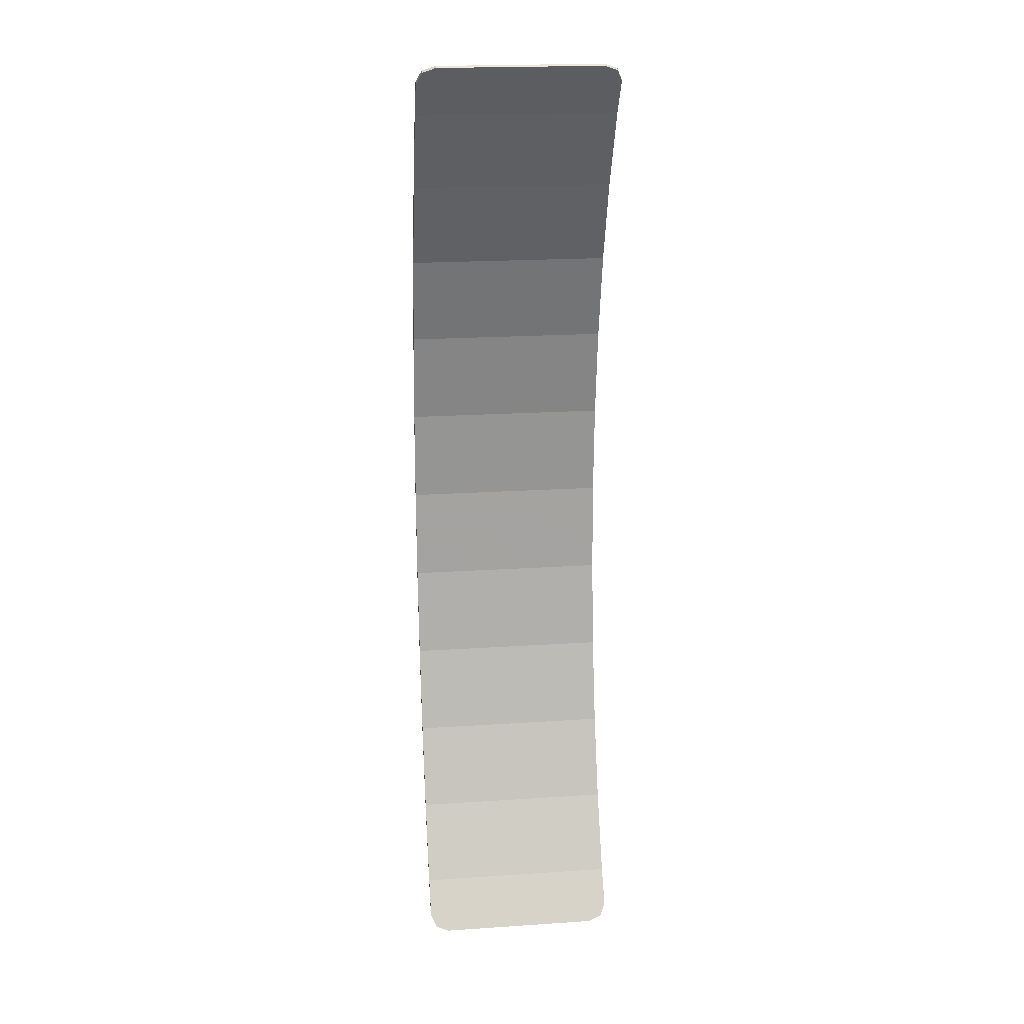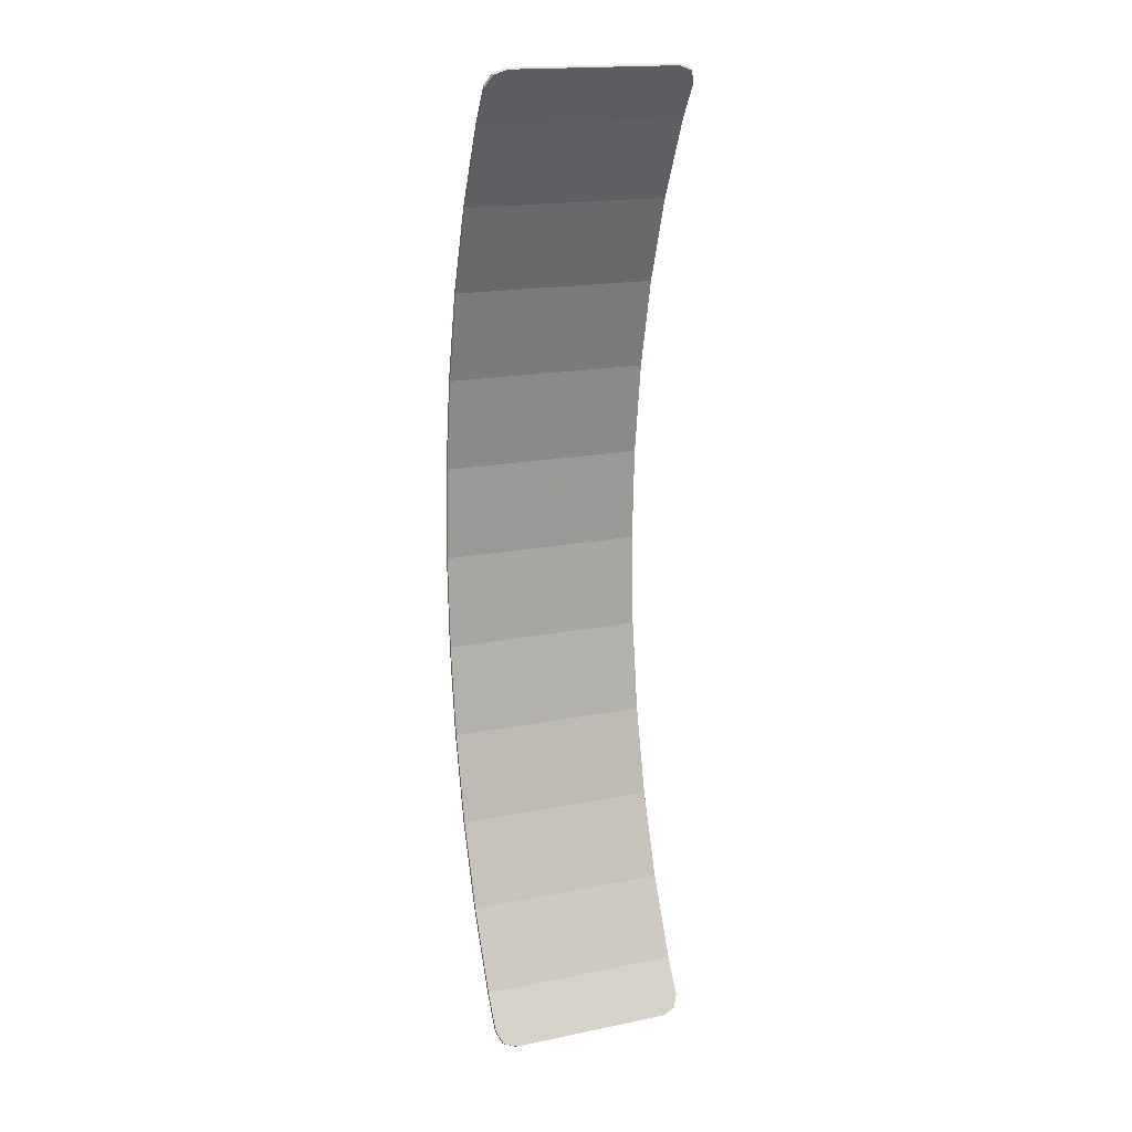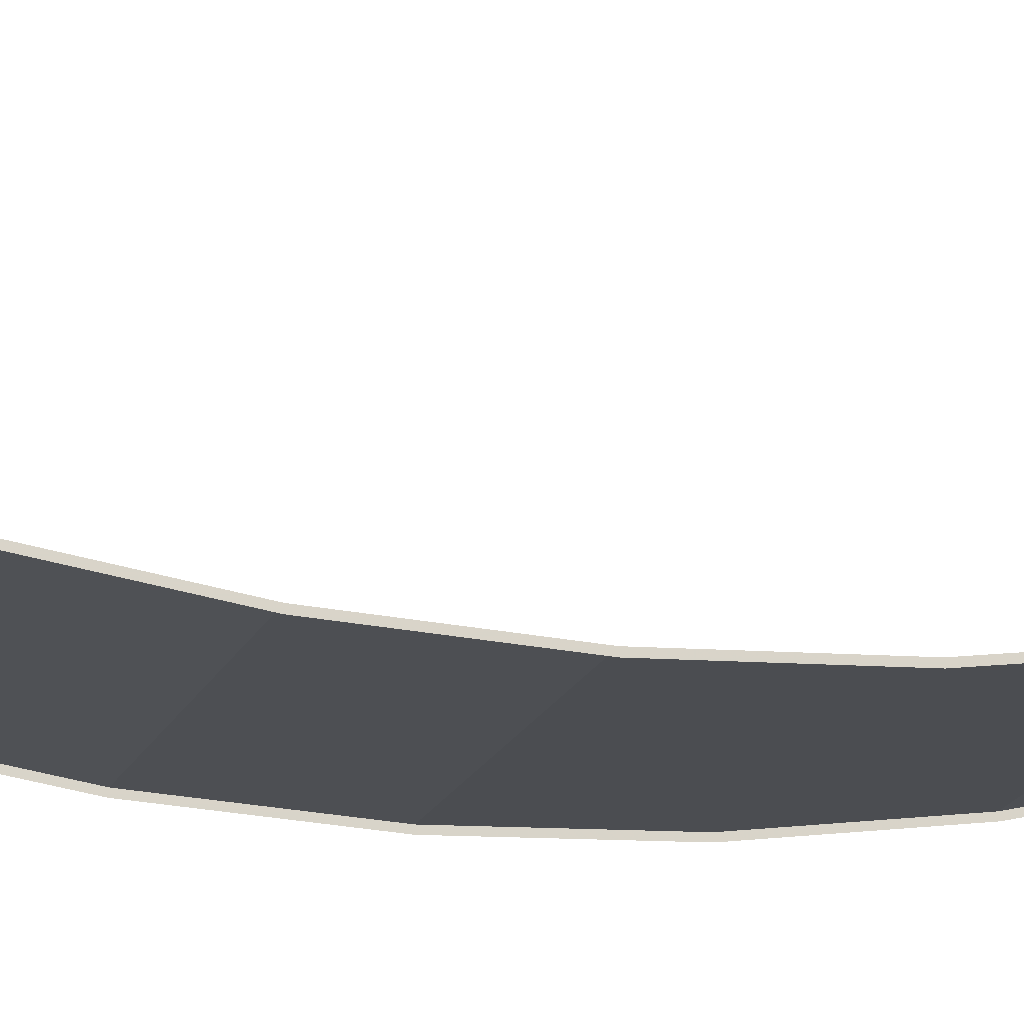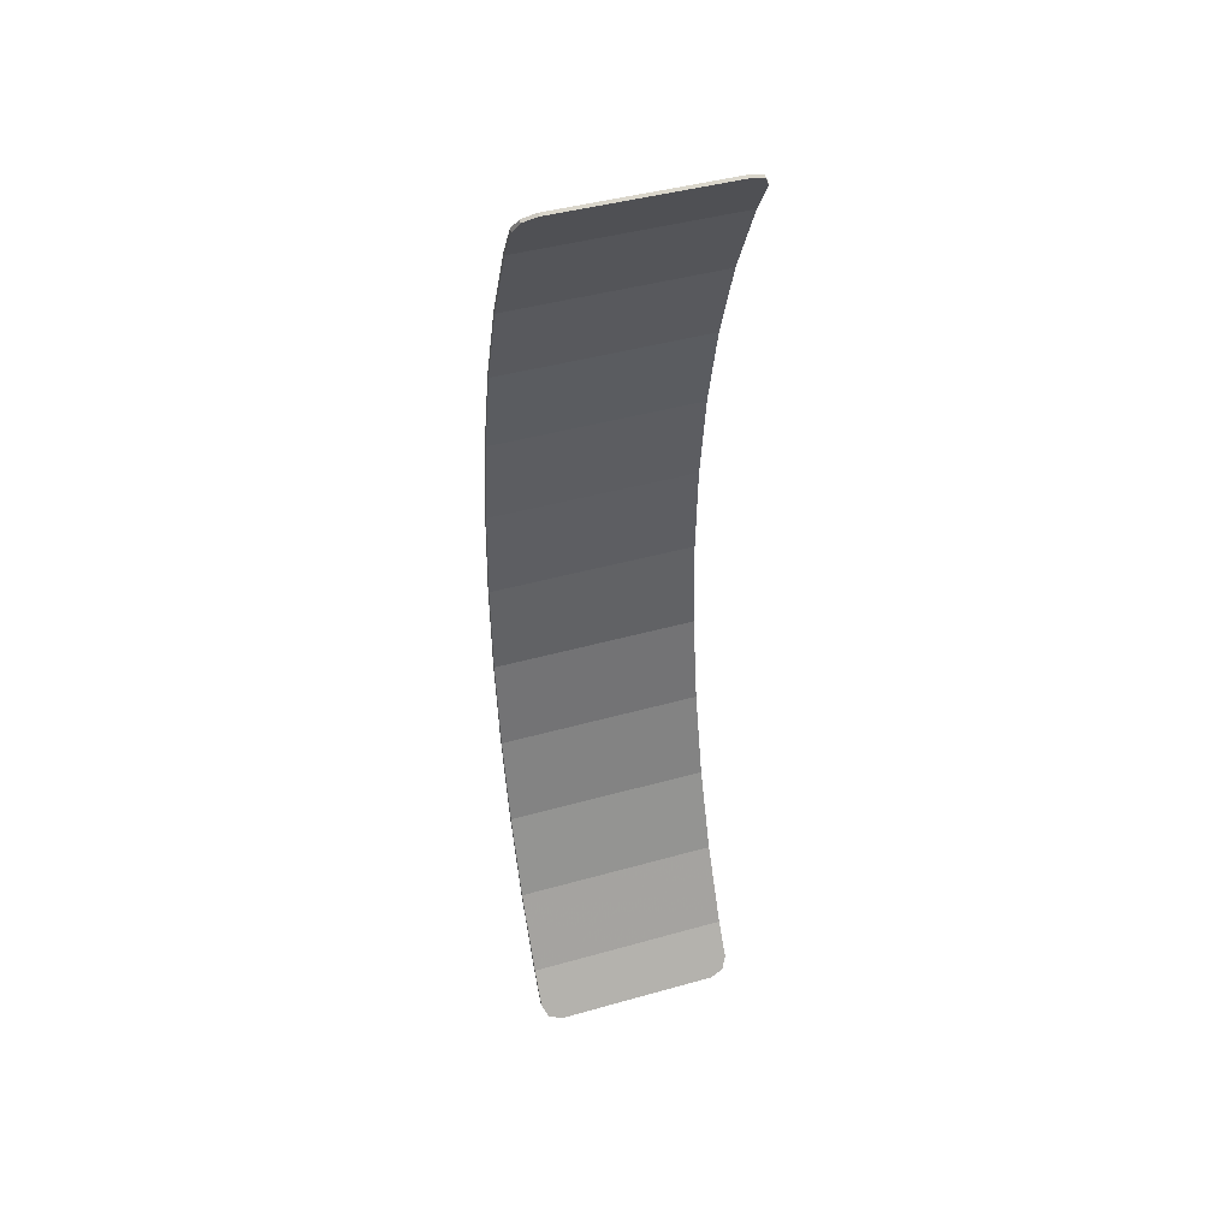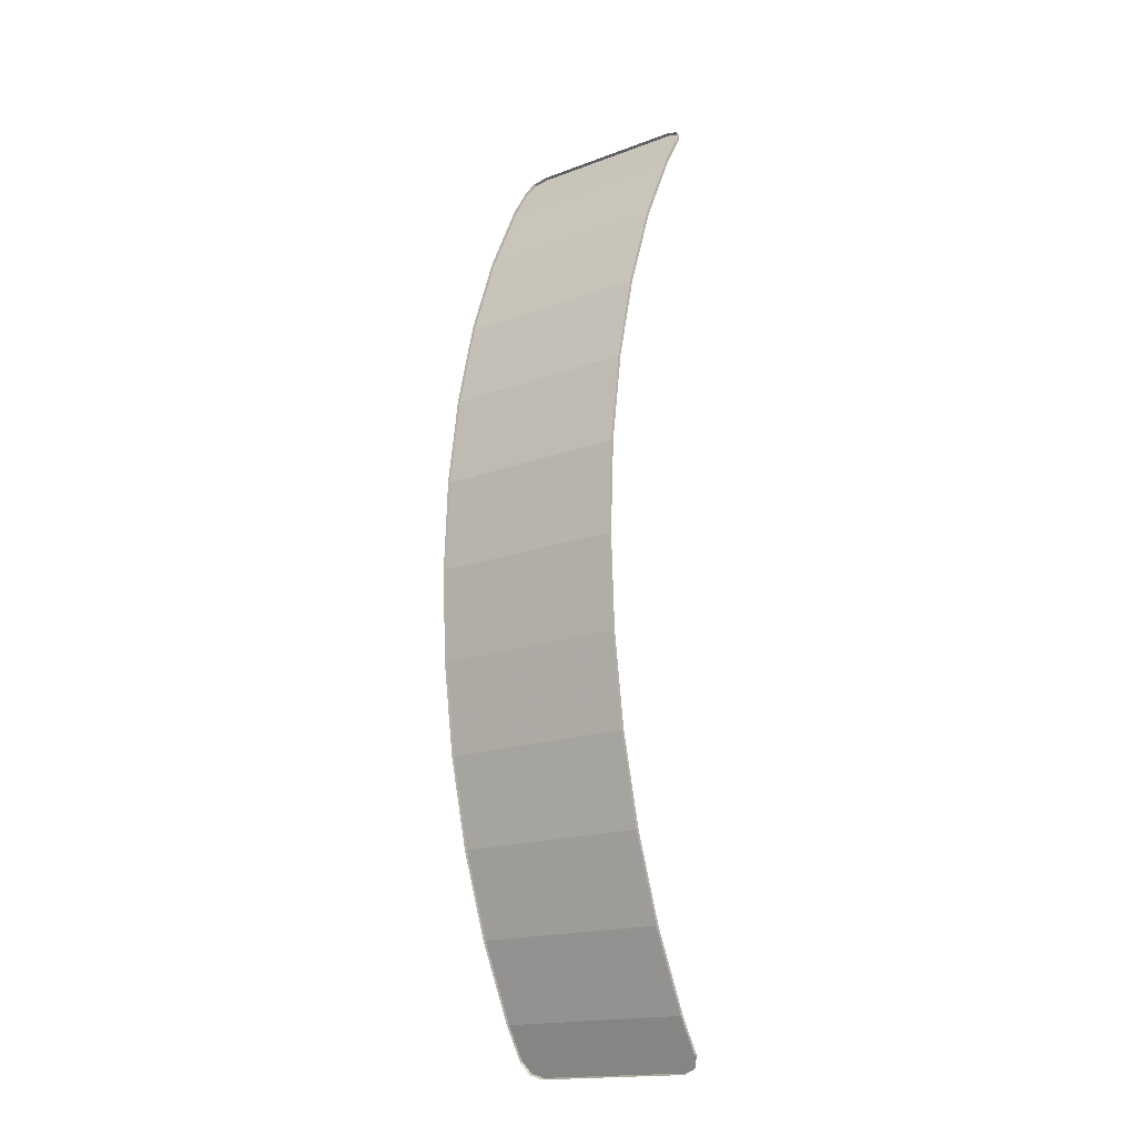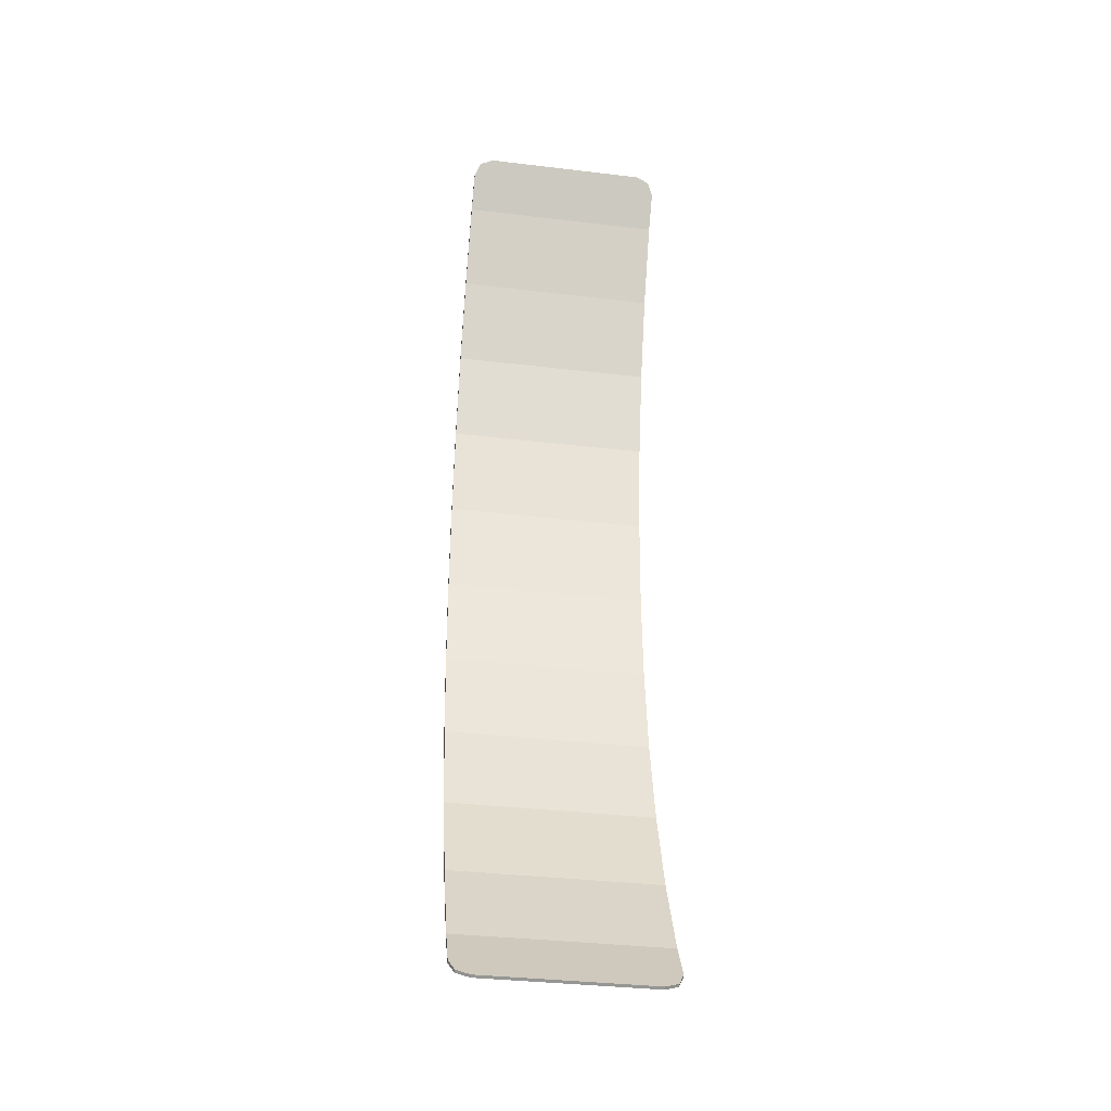
<metadata>
{"format":"obj","ext":"obj","renderer":"f3d","projection":"perspective","resolution":1024,"background":"white","views":[{"elev":20.4,"azim":173.1,"up":"+Z"},{"elev":17.6,"azim":158.2,"up":"+Z"},{"elev":-17.0,"azim":-106.6,"up":"+Y"},{"elev":43.2,"azim":161.5,"up":"+Z"},{"elev":-17.1,"azim":36.9,"up":"+Z"},{"elev":-35.2,"azim":171.0,"up":"+Z"}]}
</metadata>
<code>
v -0.325 -0.2536 1.916
v -0.378 -0.2654 1.897
v -0.4 -0.2938 1.852
v 0.4 -0.2938 1.852
v 0.378 -0.2654 1.897
v 0.325 -0.2536 1.916
v -0.4 -0.2938 -1.852
v -0.378 -0.2654 -1.897
v -0.325 -0.2536 -1.916
v 0.325 -0.2536 -1.916
v 0.378 -0.2654 -1.897
v 0.4 -0.2938 -1.852
v -0.378 -0.2654 1.897
v -0.325 -0.2536 1.916
v -0.325 -0.2641 1.922
v -0.378 -0.2759 1.904
v -0.4 -0.2938 1.852
v -0.378 -0.2654 1.897
v -0.378 -0.2759 1.904
v -0.4 -0.3043 1.859
v 0.378 -0.2654 1.897
v 0.4 -0.2938 1.852
v 0.4 -0.3043 1.859
v 0.378 -0.2759 1.904
v 0.325 -0.2536 1.916
v 0.378 -0.2654 1.897
v 0.378 -0.2759 1.904
v 0.325 -0.2641 1.922
v -0.378 -0.2654 -1.897
v -0.4 -0.2938 -1.852
v -0.4 -0.3043 -1.859
v -0.378 -0.2759 -1.904
v -0.325 -0.2536 -1.916
v -0.378 -0.2654 -1.897
v -0.378 -0.2759 -1.904
v -0.325 -0.2641 -1.922
v 0.378 -0.2654 -1.897
v 0.325 -0.2536 -1.916
v 0.325 -0.2641 -1.922
v 0.378 -0.2759 -1.904
v 0.4 -0.2938 -1.852
v 0.378 -0.2654 -1.897
v 0.378 -0.2759 -1.904
v 0.4 -0.3043 -1.859
v -0.4 -0.2938 1.852
v -0.325 -0.2536 1.916
v 0.325 -0.2536 1.916
v 0.4 -0.2938 1.852
v -0.4 -0.2938 1.852
v 0.4 -0.2938 1.852
v 0.4 -0.3766 1.722
v -0.4 -0.3766 1.722
v -0.4 -0.5255 1.414
v -0.4 -0.3766 1.722
v 0.4 -0.3766 1.722
v 0.4 -0.5255 1.414
v -0.4 -0.5255 1.414
v 0.4 -0.5255 1.414
v 0.4 -0.6441 1.082
v -0.4 -0.6441 1.082
v -0.4 -0.7302 0.732
v -0.4 -0.6441 1.082
v 0.4 -0.6441 1.082
v 0.4 -0.7302 0.732
v -0.4 -0.7302 0.732
v 0.4 -0.7302 0.732
v 0.4 -0.7826 0.3692
v -0.4 -0.7826 0.3692
v -0.4 -0.8 0
v -0.4 -0.7826 0.3692
v 0.4 -0.7826 0.3692
v 0.4 -0.8 0
v -0.4 -0.8 0
v 0.4 -0.8 0
v 0.4 -0.7826 -0.3692
v -0.4 -0.7826 -0.3692
v -0.4 -0.7302 -0.732
v -0.4 -0.7826 -0.3692
v 0.4 -0.7826 -0.3692
v 0.4 -0.7302 -0.732
v -0.4 -0.7302 -0.732
v 0.4 -0.7302 -0.732
v 0.4 -0.6441 -1.082
v -0.4 -0.6441 -1.082
v -0.4 -0.5255 -1.414
v -0.4 -0.6441 -1.082
v 0.4 -0.6441 -1.082
v 0.4 -0.5255 -1.414
v -0.4 -0.5255 -1.414
v 0.4 -0.5255 -1.414
v 0.4 -0.3766 -1.722
v -0.4 -0.3766 -1.722
v -0.4 -0.2938 -1.852
v -0.4 -0.3766 -1.722
v 0.4 -0.3766 -1.722
v 0.4 -0.2938 -1.852
v -0.4 -0.2938 -1.852
v 0.4 -0.2938 -1.852
v 0.325 -0.2536 -1.916
v -0.325 -0.2536 -1.916
v -0.325 -0.2536 1.916
v -0.325 -0.2641 1.922
v 0.325 -0.2641 1.922
v 0.325 -0.2536 1.916
v -0.4 -0.3766 1.722
v -0.4 -0.3875 1.728
v -0.4 -0.3043 1.859
v -0.4 -0.2938 1.852
v 0.4 -0.3766 1.722
v 0.4 -0.2938 1.852
v 0.4 -0.3043 1.859
v 0.4 -0.3875 1.728
v -0.4 -0.3766 1.722
v -0.4 -0.5255 1.414
v -0.4 -0.537 1.419
v -0.4 -0.3875 1.728
v 0.4 -0.3766 1.722
v 0.4 -0.3875 1.728
v 0.4 -0.537 1.419
v 0.4 -0.5255 1.414
v -0.4 -0.6441 1.082
v -0.4 -0.6561 1.086
v -0.4 -0.537 1.419
v -0.4 -0.5255 1.414
v 0.4 -0.6441 1.082
v 0.4 -0.5255 1.414
v 0.4 -0.537 1.419
v 0.4 -0.6561 1.086
v -0.4 -0.6441 1.082
v -0.4 -0.7302 0.732
v -0.4 -0.7425 0.7344
v -0.4 -0.6561 1.086
v 0.4 -0.6441 1.082
v 0.4 -0.6561 1.086
v 0.4 -0.7425 0.7344
v 0.4 -0.7302 0.732
v -0.4 -0.7951 0.3704
v -0.4 -0.7425 0.7344
v -0.4 -0.7302 0.732
v -0.4 -0.7826 0.3692
v 0.4 -0.7951 0.3704
v 0.4 -0.7826 0.3692
v 0.4 -0.7302 0.732
v 0.4 -0.7425 0.7344
v -0.4 -0.7951 0.3704
v -0.4 -0.7826 0.3692
v -0.4 -0.8 0
v -0.4 -0.8125 0
v 0.4 -0.7951 0.3704
v 0.4 -0.8125 0
v 0.4 -0.8 0
v 0.4 -0.7826 0.3692
v -0.4 -0.7951 -0.3704
v -0.4 -0.8125 0
v -0.4 -0.8 0
v -0.4 -0.7826 -0.3692
v 0.4 -0.7951 -0.3704
v 0.4 -0.7826 -0.3692
v 0.4 -0.8 0
v 0.4 -0.8125 0
v -0.4 -0.7951 -0.3704
v -0.4 -0.7826 -0.3692
v -0.4 -0.7302 -0.732
v -0.4 -0.7425 -0.7344
v 0.4 -0.7951 -0.3704
v 0.4 -0.7425 -0.7344
v 0.4 -0.7302 -0.732
v 0.4 -0.7826 -0.3692
v -0.4 -0.6441 -1.082
v -0.4 -0.6561 -1.086
v -0.4 -0.7425 -0.7344
v -0.4 -0.7302 -0.732
v 0.4 -0.6441 -1.082
v 0.4 -0.7302 -0.732
v 0.4 -0.7425 -0.7344
v 0.4 -0.6561 -1.086
v -0.4 -0.6441 -1.082
v -0.4 -0.5255 -1.414
v -0.4 -0.537 -1.419
v -0.4 -0.6561 -1.086
v 0.4 -0.6441 -1.082
v 0.4 -0.6561 -1.086
v 0.4 -0.537 -1.419
v 0.4 -0.5255 -1.414
v -0.4 -0.3766 -1.722
v -0.4 -0.3875 -1.728
v -0.4 -0.537 -1.419
v -0.4 -0.5255 -1.414
v 0.4 -0.3766 -1.722
v 0.4 -0.5255 -1.414
v 0.4 -0.537 -1.419
v 0.4 -0.3875 -1.728
v -0.4 -0.3766 -1.722
v -0.4 -0.2938 -1.852
v -0.4 -0.3043 -1.859
v -0.4 -0.3875 -1.728
v 0.4 -0.3766 -1.722
v 0.4 -0.3875 -1.728
v 0.4 -0.3043 -1.859
v 0.4 -0.2938 -1.852
v -0.325 -0.2536 -1.916
v 0.325 -0.2536 -1.916
v 0.325 -0.2641 -1.922
v -0.325 -0.2641 -1.922
g mesh7274763
f 1 3 2
g mesh7274765
f 4 6 5
g mesh7274767
f 7 9 8
g mesh7274769
f 10 12 11
g mesh7274771
f 13 15 14
f 15 13 16
f 17 19 18
f 19 17 20
g mesh7274773
f 21 23 22
f 23 21 24
f 25 27 26
f 27 25 28
g mesh7274775
f 29 31 30
f 31 29 32
f 33 35 34
f 35 33 36
g mesh7274777
f 37 39 38
f 39 37 40
f 41 43 42
f 43 41 44
f 45 46 47
f 47 48 45
f 49 50 51
f 51 52 49
f 53 54 55
f 55 56 53
f 57 58 59
f 59 60 57
f 61 62 63
f 63 64 61
f 65 66 67
f 67 68 65
f 69 70 71
f 71 72 69
f 73 74 75
f 75 76 73
f 77 78 79
f 79 80 77
f 81 82 83
f 83 84 81
f 85 86 87
f 87 88 85
f 89 90 91
f 91 92 89
f 93 94 95
f 95 96 93
f 97 98 99
f 99 100 97
f 101 102 103
f 103 104 101
f 105 106 107
f 107 108 105
f 109 110 111
f 111 112 109
f 113 114 115
f 115 116 113
f 117 118 119
f 119 120 117
f 121 122 123
f 123 124 121
f 125 126 127
f 127 128 125
f 129 130 131
f 131 132 129
f 133 134 135
f 135 136 133
f 137 138 139
f 139 140 137
f 141 142 143
f 143 144 141
f 145 146 147
f 147 148 145
f 149 150 151
f 151 152 149
f 153 154 155
f 155 156 153
f 157 158 159
f 159 160 157
f 161 162 163
f 163 164 161
f 165 166 167
f 167 168 165
f 169 170 171
f 171 172 169
f 173 174 175
f 175 176 173
f 177 178 179
f 179 180 177
f 181 182 183
f 183 184 181
f 185 186 187
f 187 188 185
f 189 190 191
f 191 192 189
f 193 194 195
f 195 196 193
f 197 198 199
f 199 200 197
f 201 202 203
f 203 204 201

</code>
